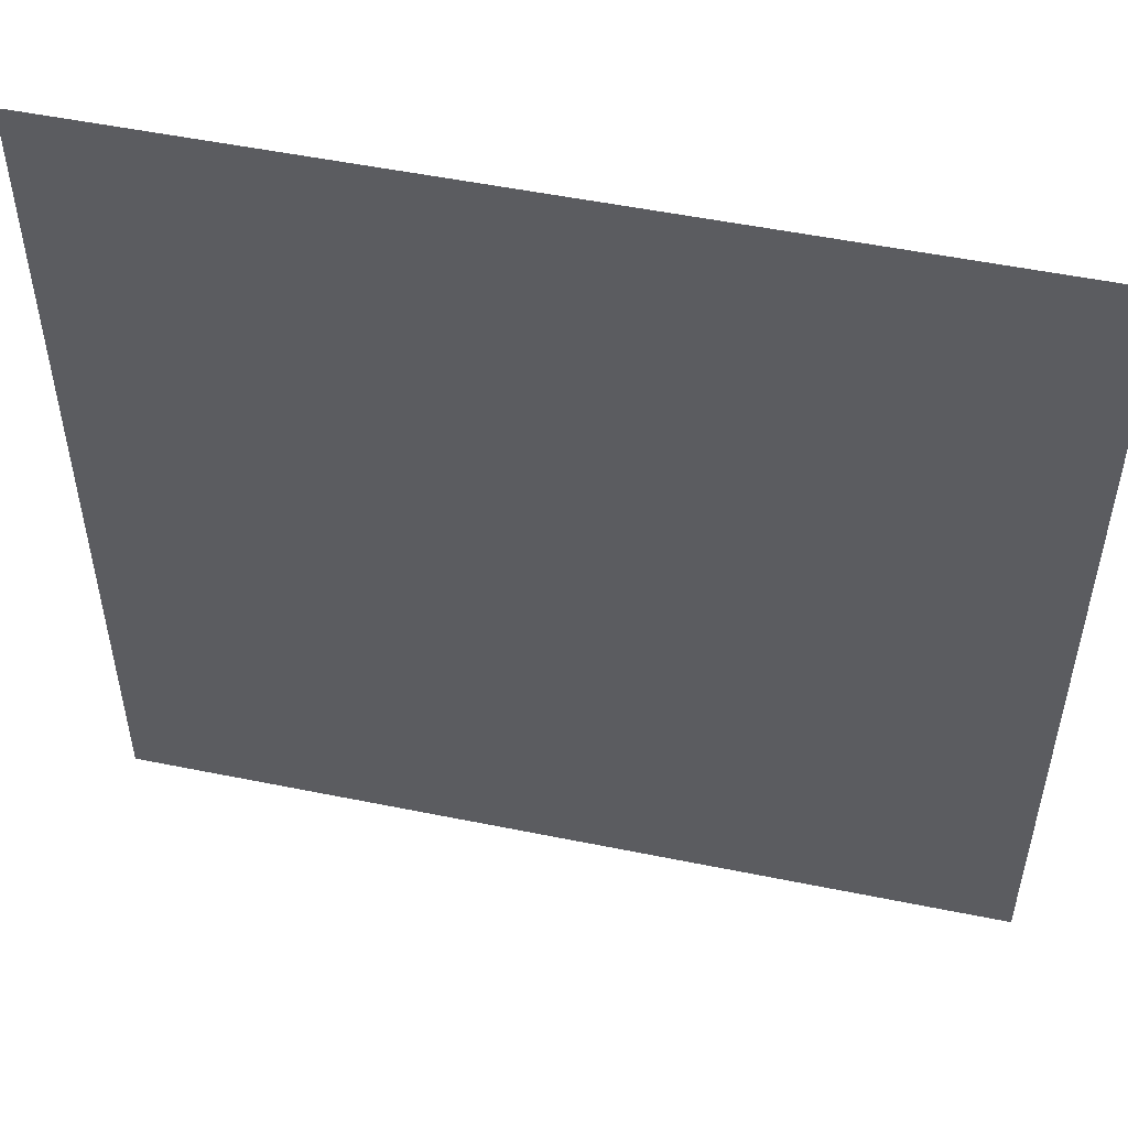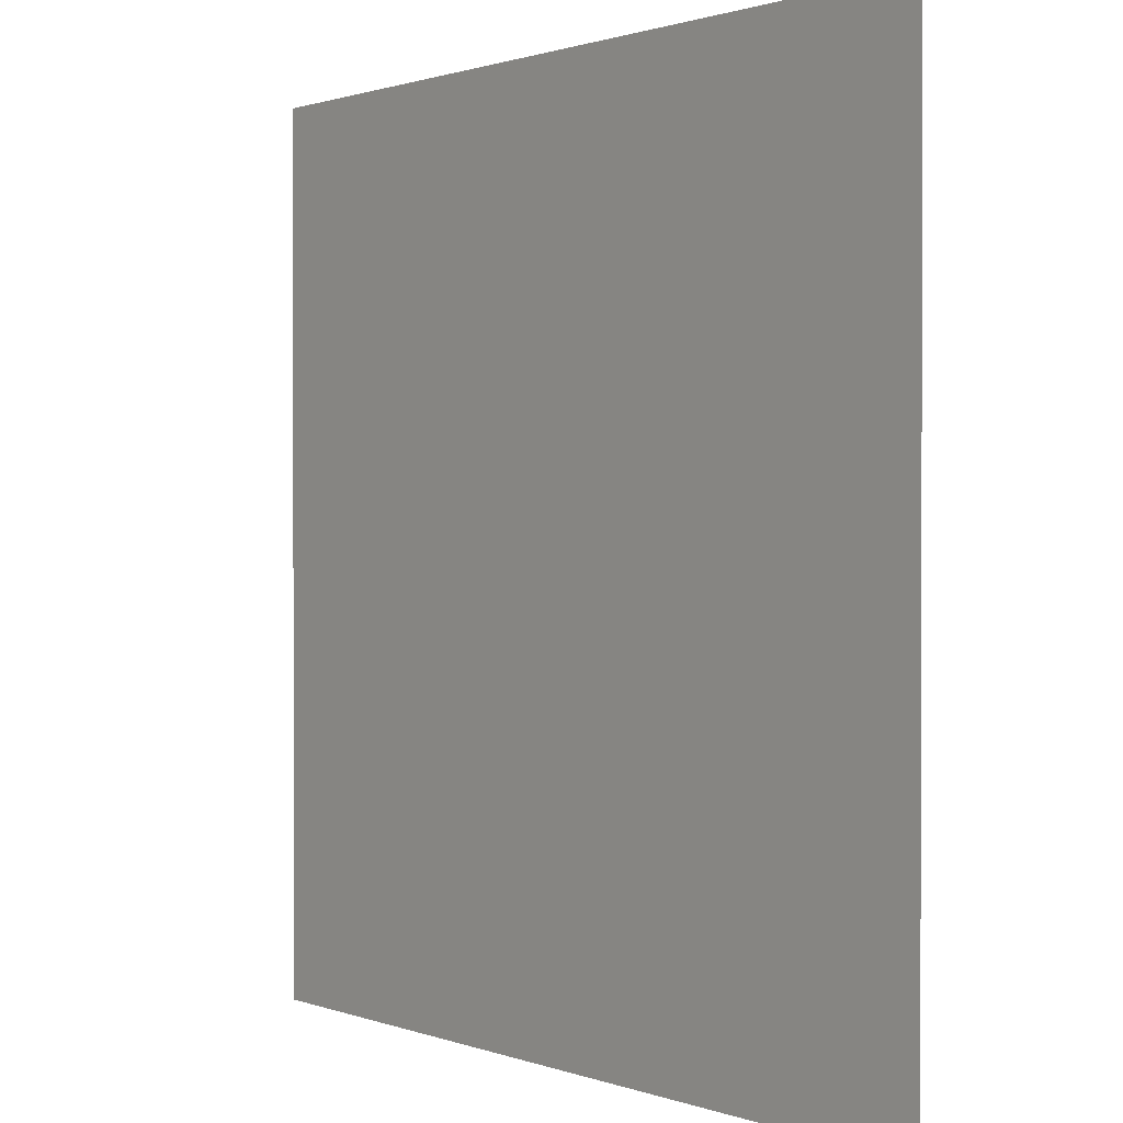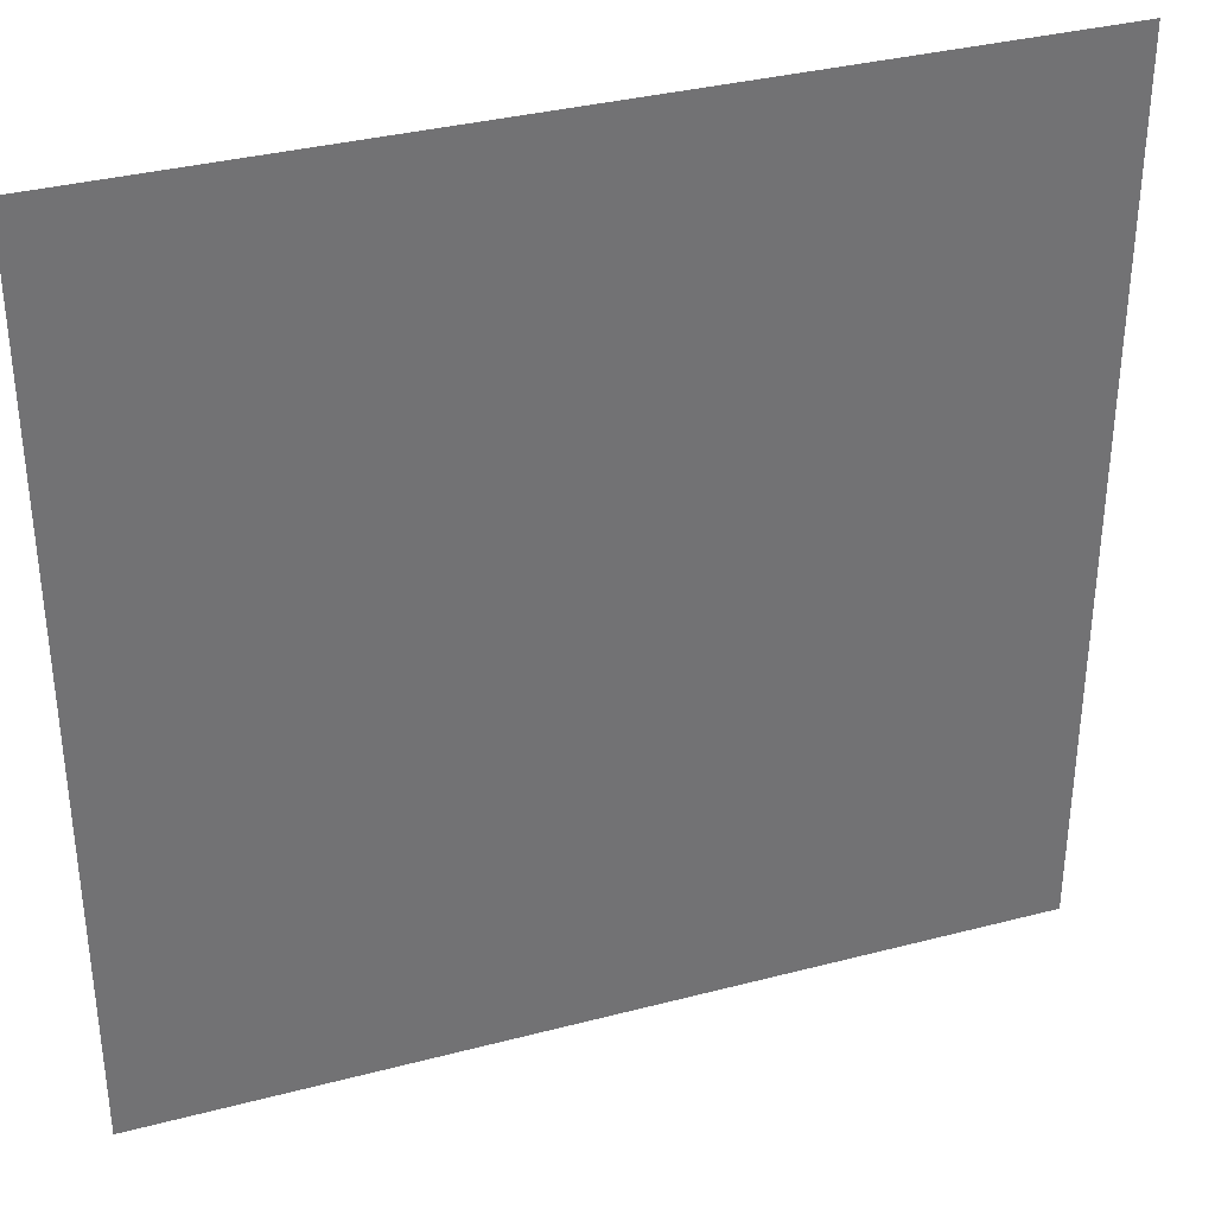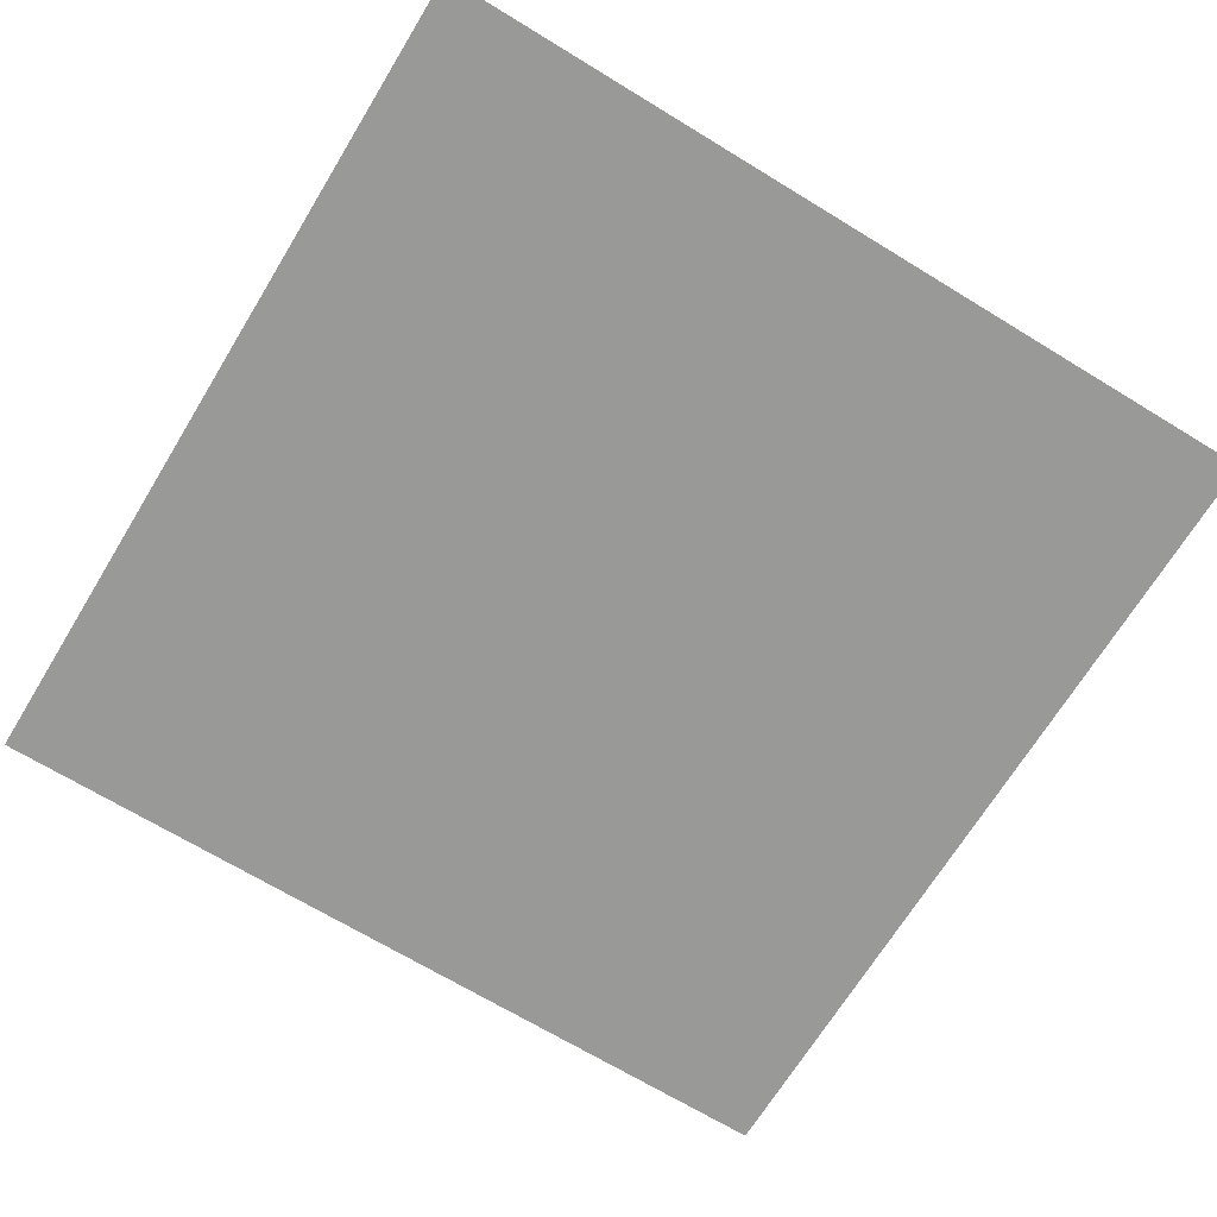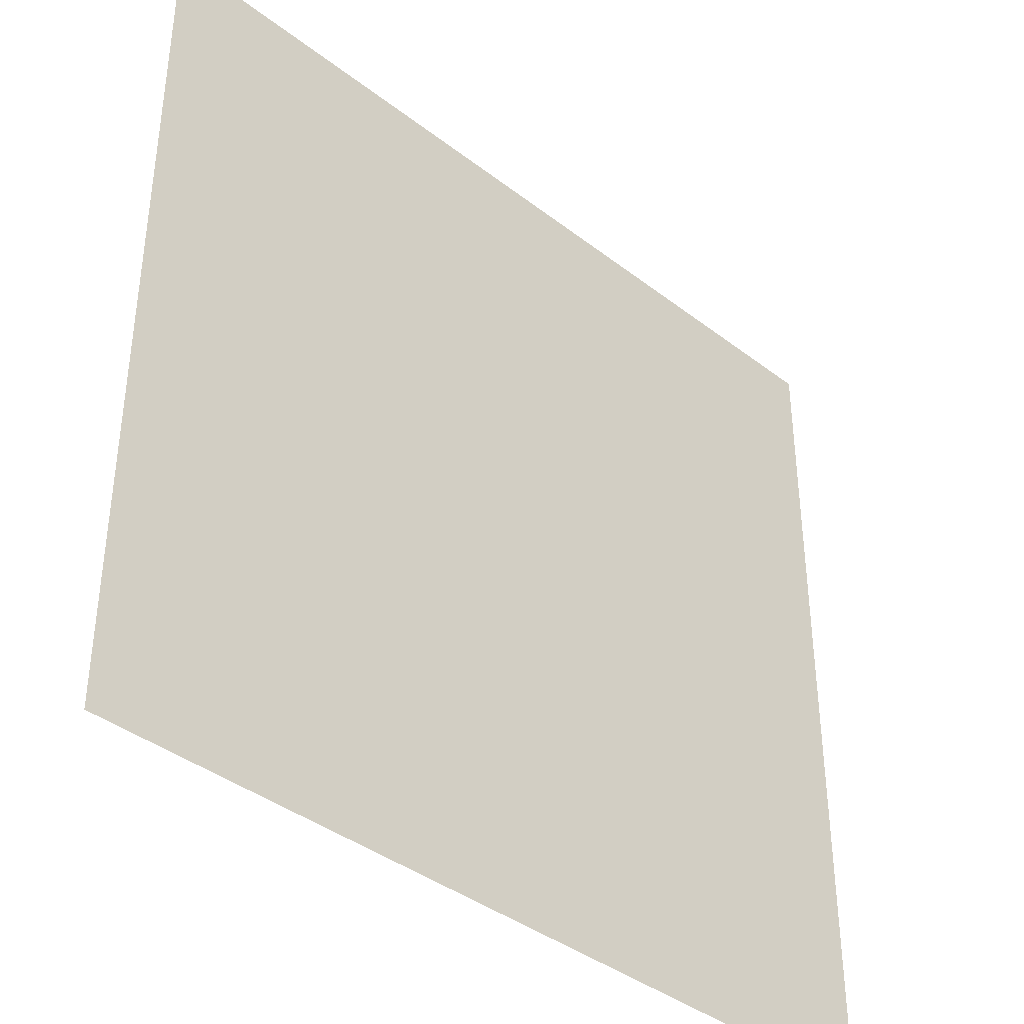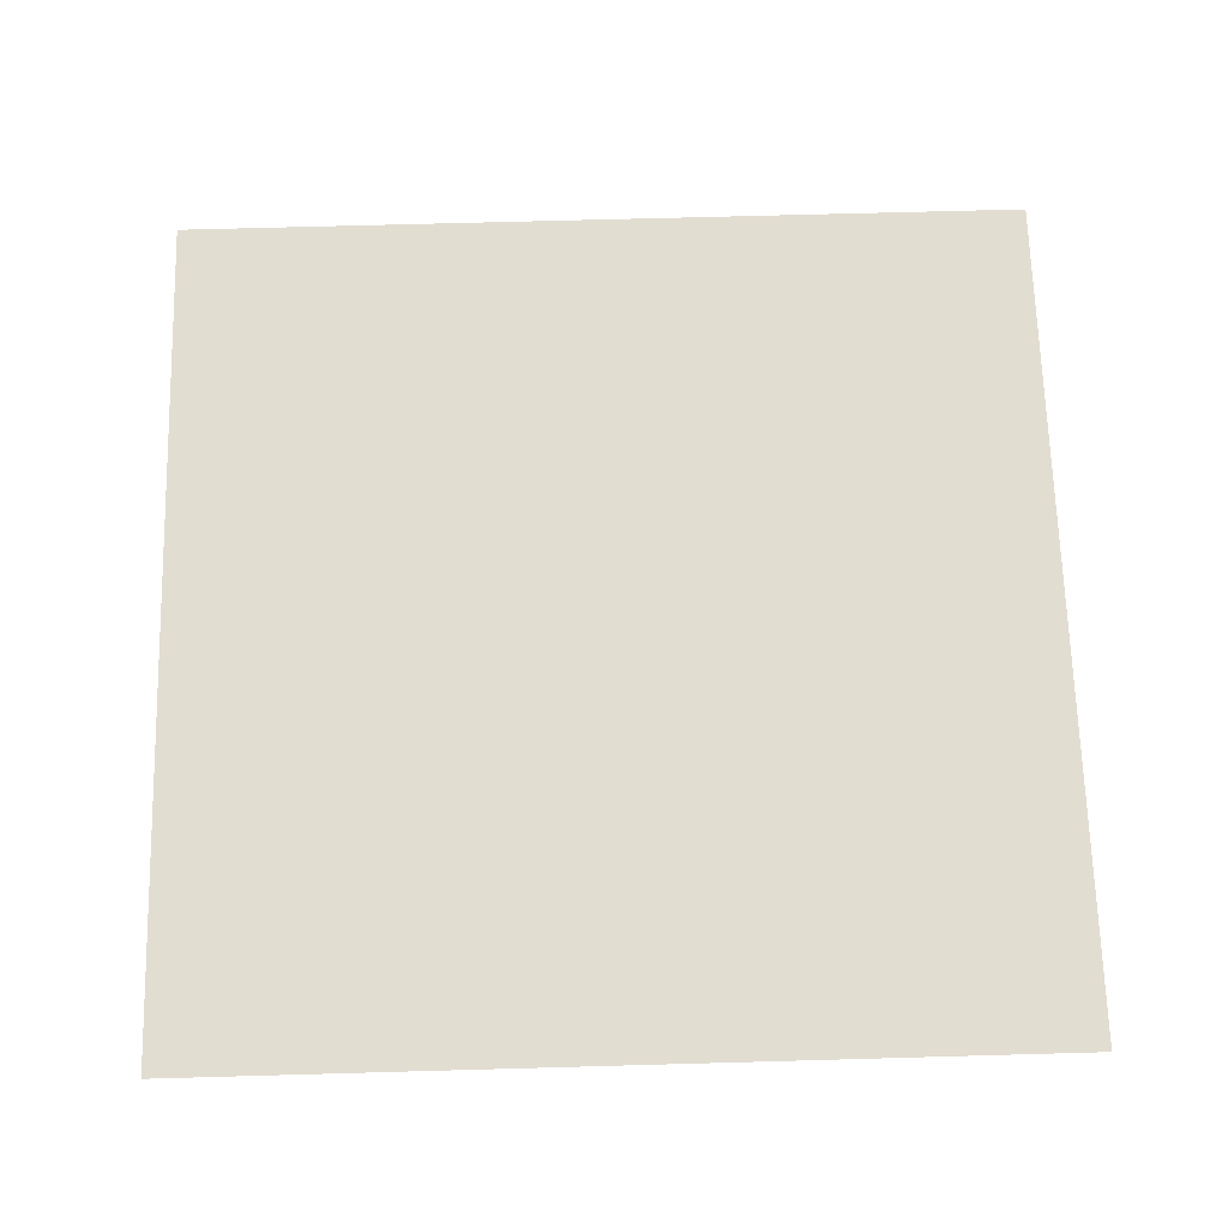
<metadata>
{"format":"obj","ext":"obj","renderer":"f3d","projection":"perspective","resolution":1024,"background":"white","views":[{"elev":52.2,"azim":12.4,"up":"+Z"},{"elev":1.0,"azim":53.0,"up":"+Z"},{"elev":35.1,"azim":-19.2,"up":"+Z"},{"elev":-68.8,"azim":148.6,"up":"+Y"},{"elev":-39.4,"azim":136.2,"up":"+Z"},{"elev":68.4,"azim":88.4,"up":"+Y"}]}
</metadata>
<code>
v 0 0 0
v 100 0 0
v 100 0 100
v 0 0 100
f 1 4 3
f 3 2 1

</code>
